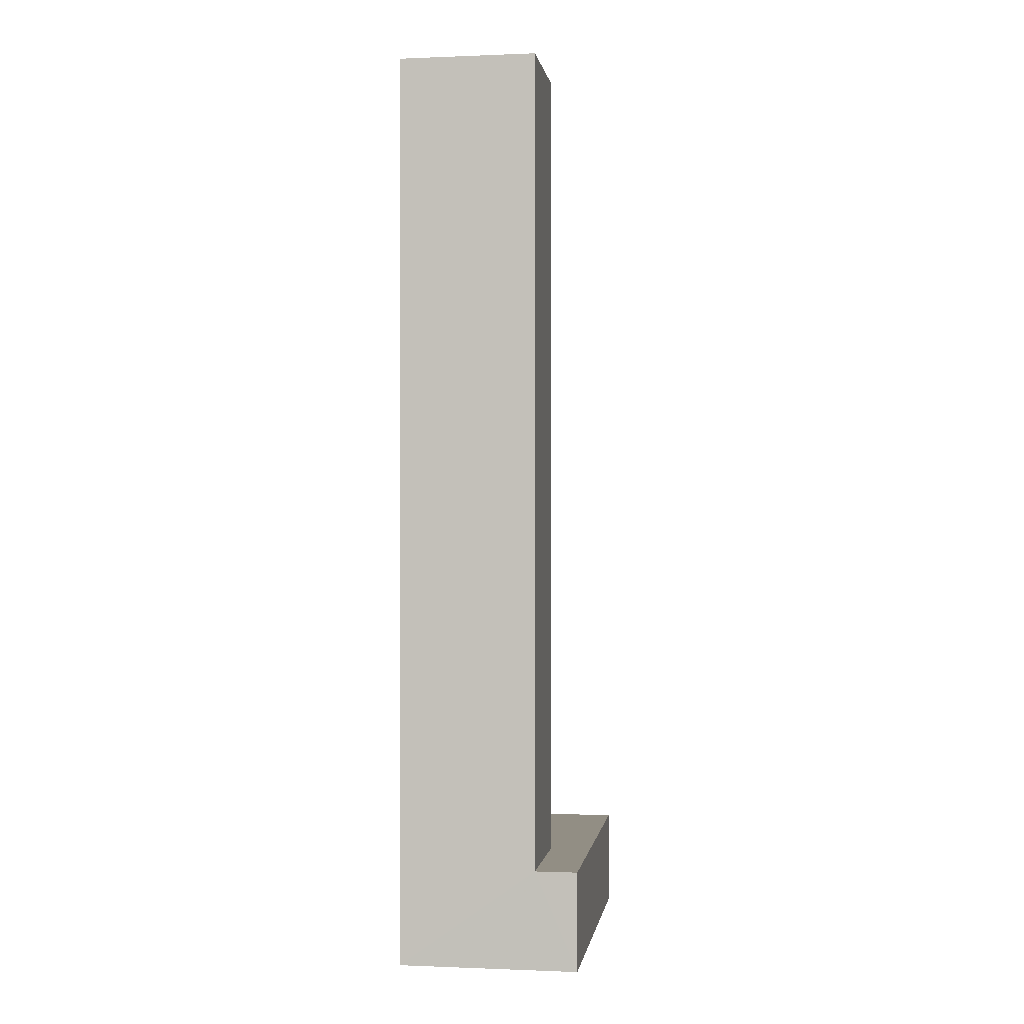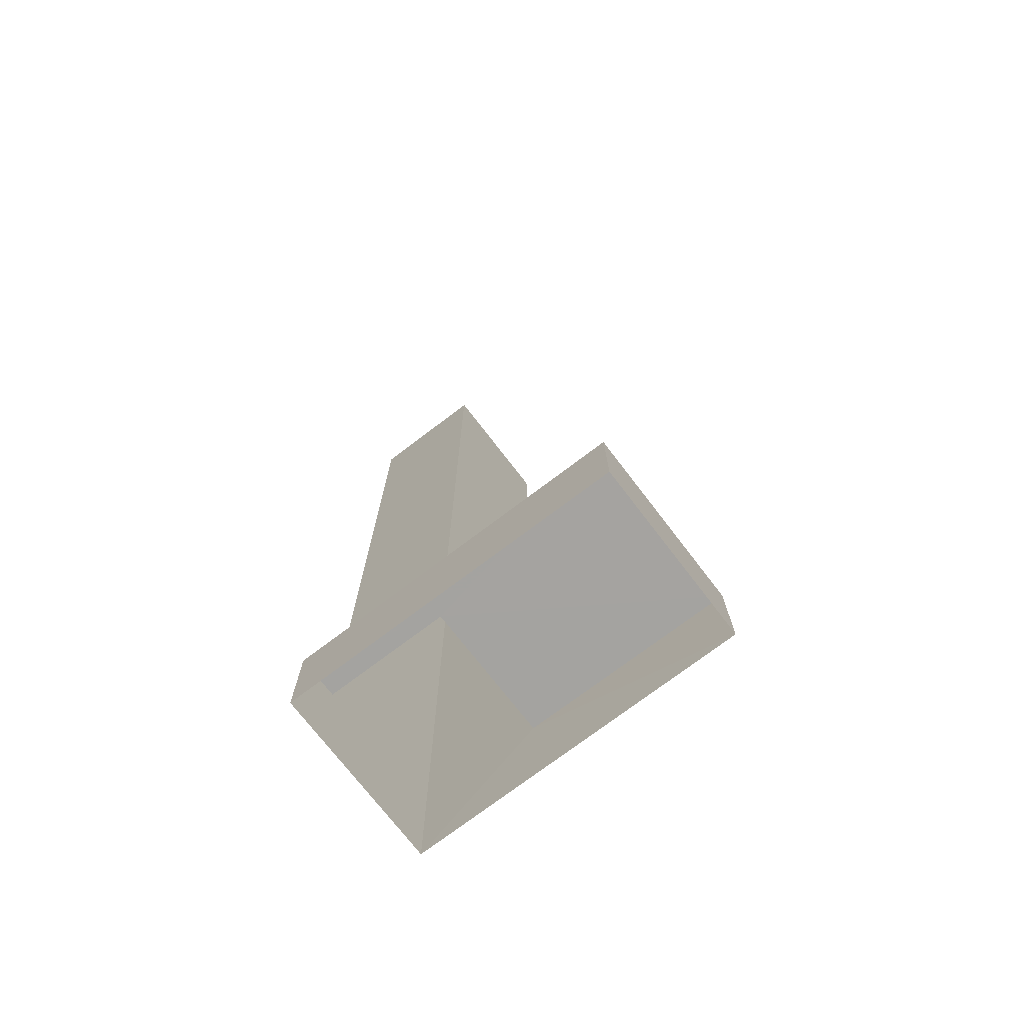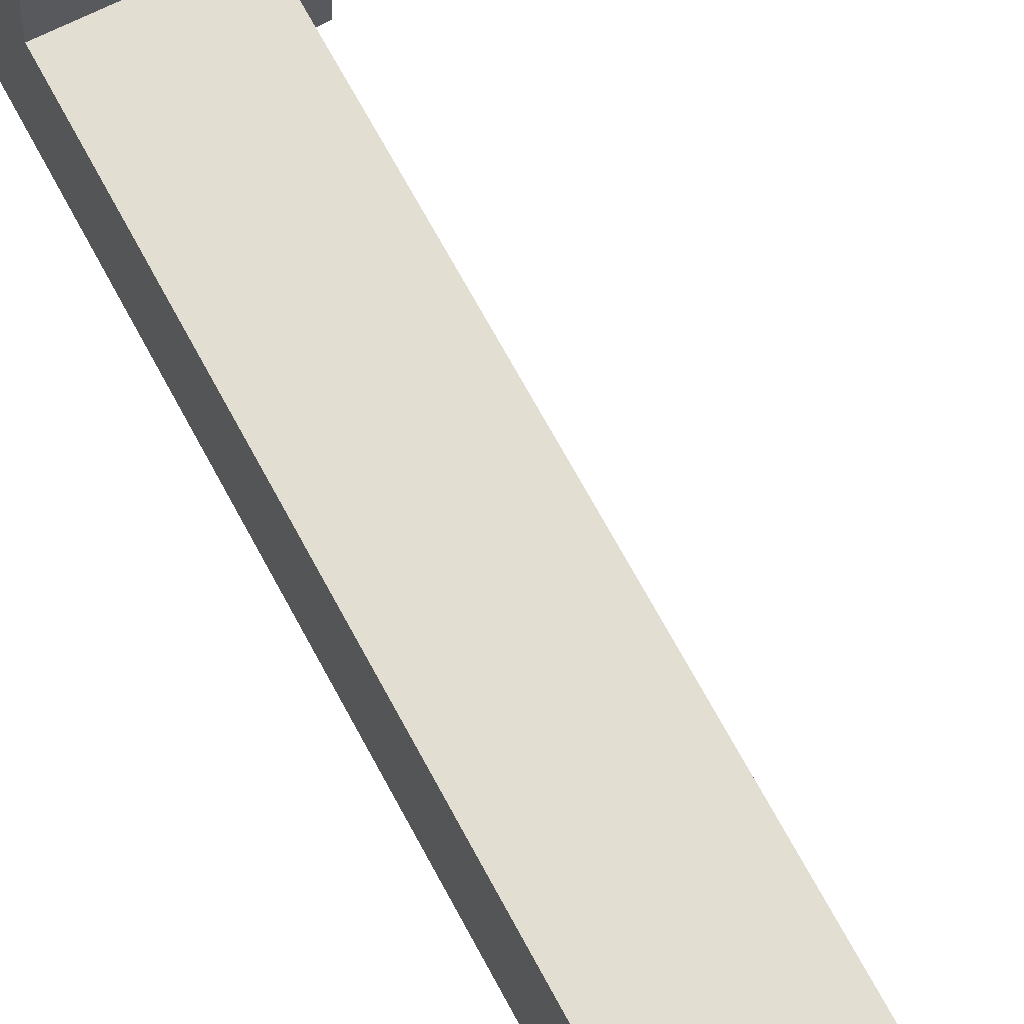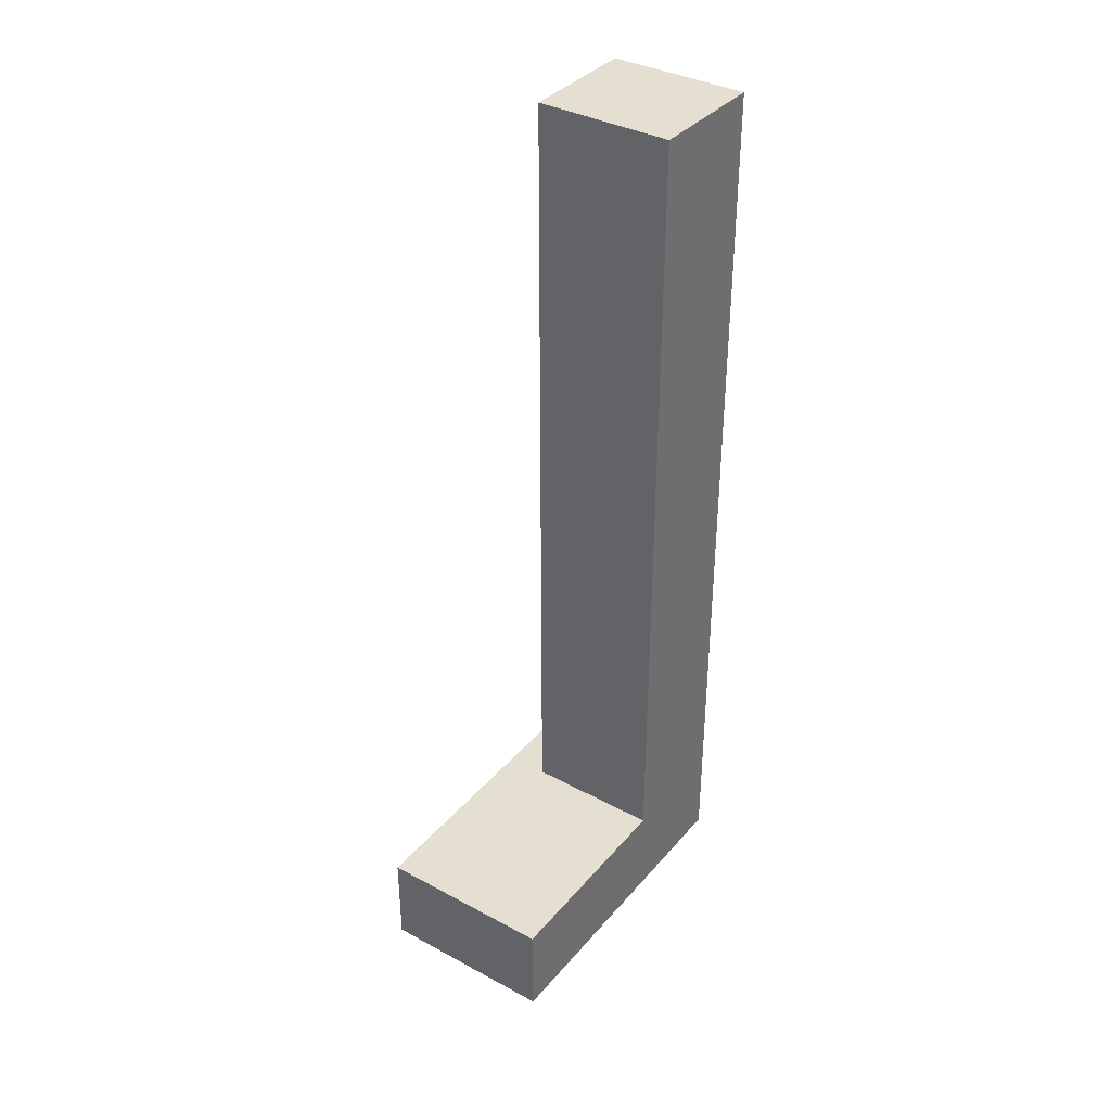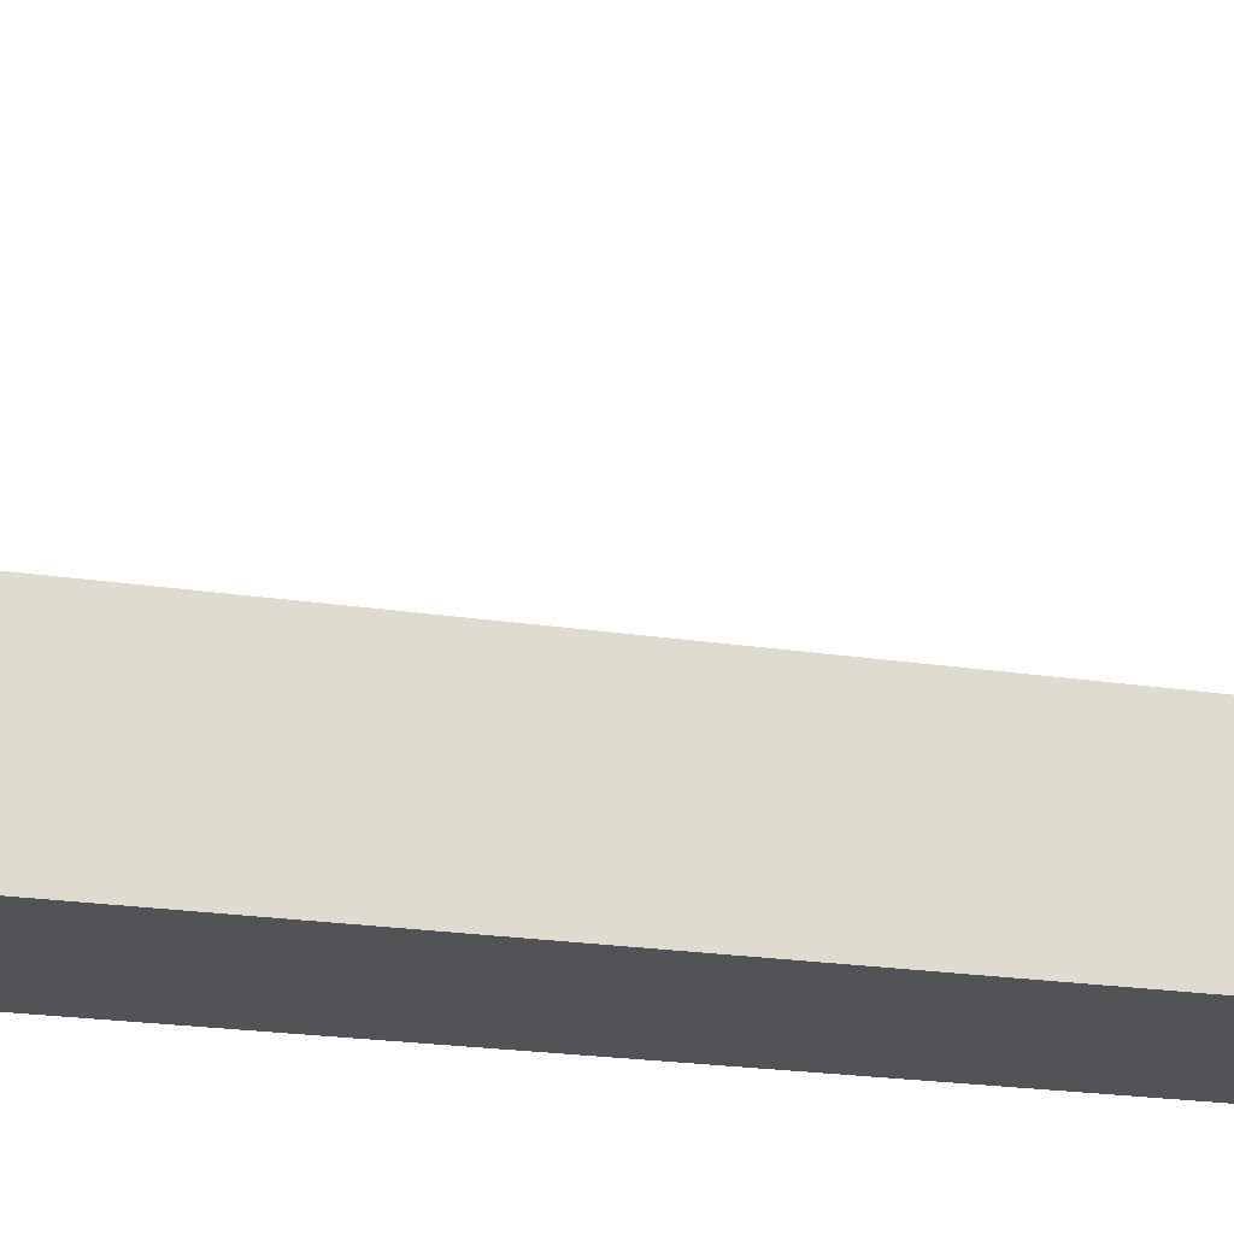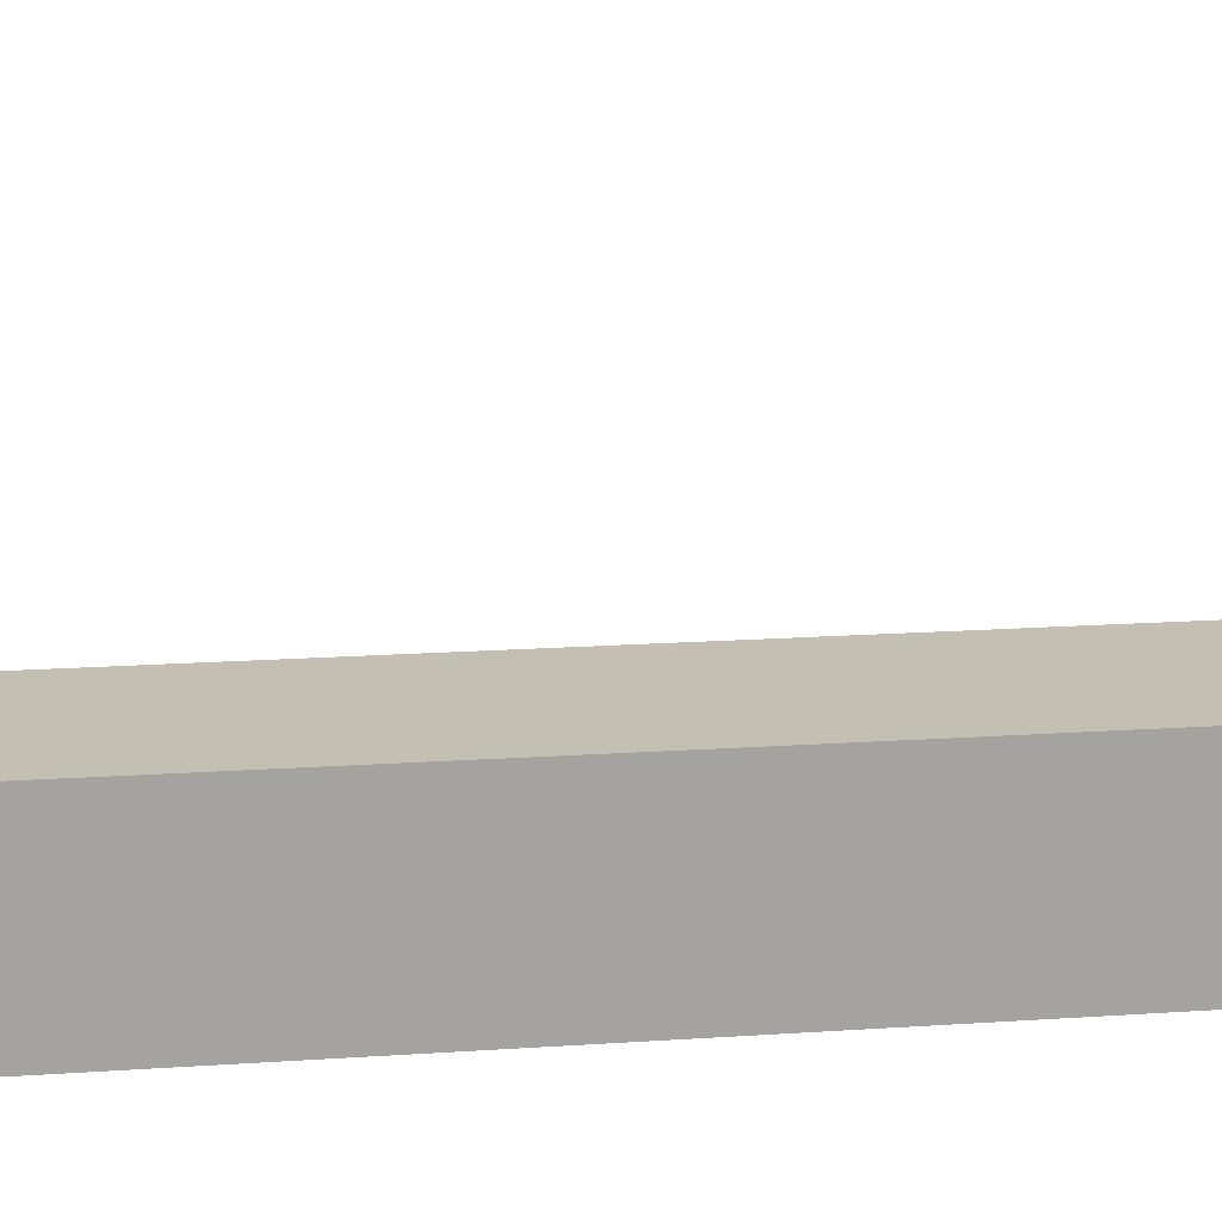
<metadata>
{"format":"obj","ext":"obj","renderer":"f3d","projection":"perspective","resolution":1024,"background":"white","views":[{"elev":-0.1,"azim":5.5,"up":"+Z"},{"elev":-73.1,"azim":124.2,"up":"+Z"},{"elev":70.1,"azim":-28.4,"up":"+Y"},{"elev":36.8,"azim":-148.2,"up":"+Z"},{"elev":-18.9,"azim":-107.4,"up":"+Y"},{"elev":14.4,"azim":80.7,"up":"+Y"}]}
</metadata>
<code>
v -3.719e+05 -1.054e+05 25.76
v -3.719e+05 -1.054e+05 25.76
v -3.719e+05 -1.054e+05 25.76
v -3.719e+05 -1.054e+05 25.76
v -3.719e+05 -1.054e+05 51.94
v -3.719e+05 -1.054e+05 51.94
v -3.719e+05 -1.054e+05 51.94
v -3.719e+05 -1.054e+05 51.94
v -3.719e+05 -1.054e+05 28.59
v -3.719e+05 -1.054e+05 28.59
v -3.719e+05 -1.054e+05 28.59
v -3.719e+05 -1.054e+05 28.59
v -3.719e+05 -1.054e+05 28.59
v -3.719e+05 -1.054e+05 28.59
f 1 2 3
f 1 4 2
f 5 6 7
f 5 8 6
f 9 10 11
f 11 10 12
f 9 13 10
f 12 10 14
f 9 4 13
f 4 1 13
f 13 6 8
f 13 1 6
f 13 8 5
f 10 13 5
f 7 6 14
f 12 14 3
f 3 14 1
f 14 6 1
f 11 3 2
f 11 12 3
f 11 2 4
f 9 11 4
f 10 5 7
f 14 10 7

</code>
